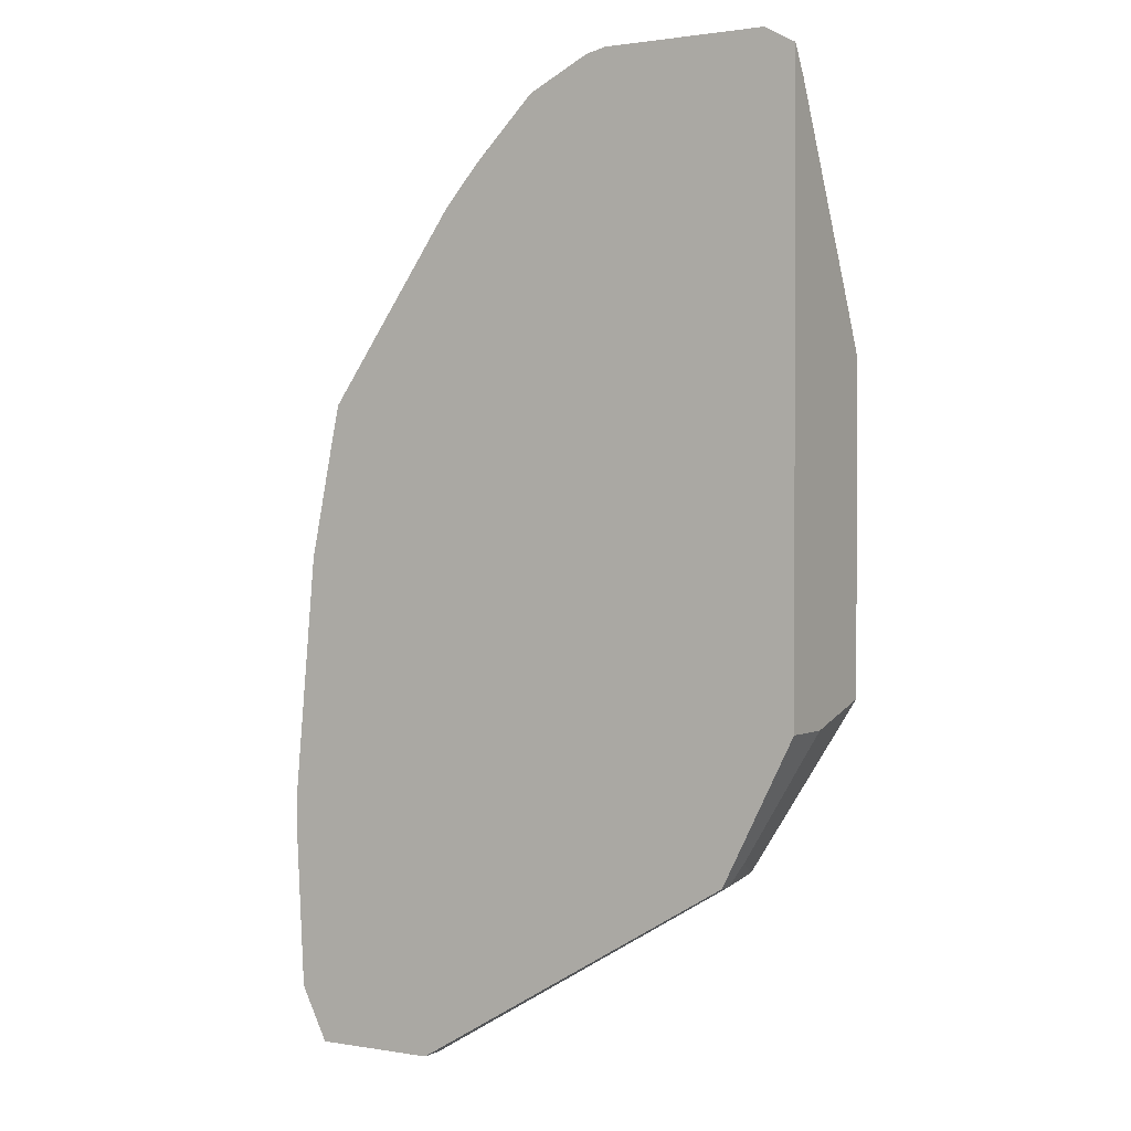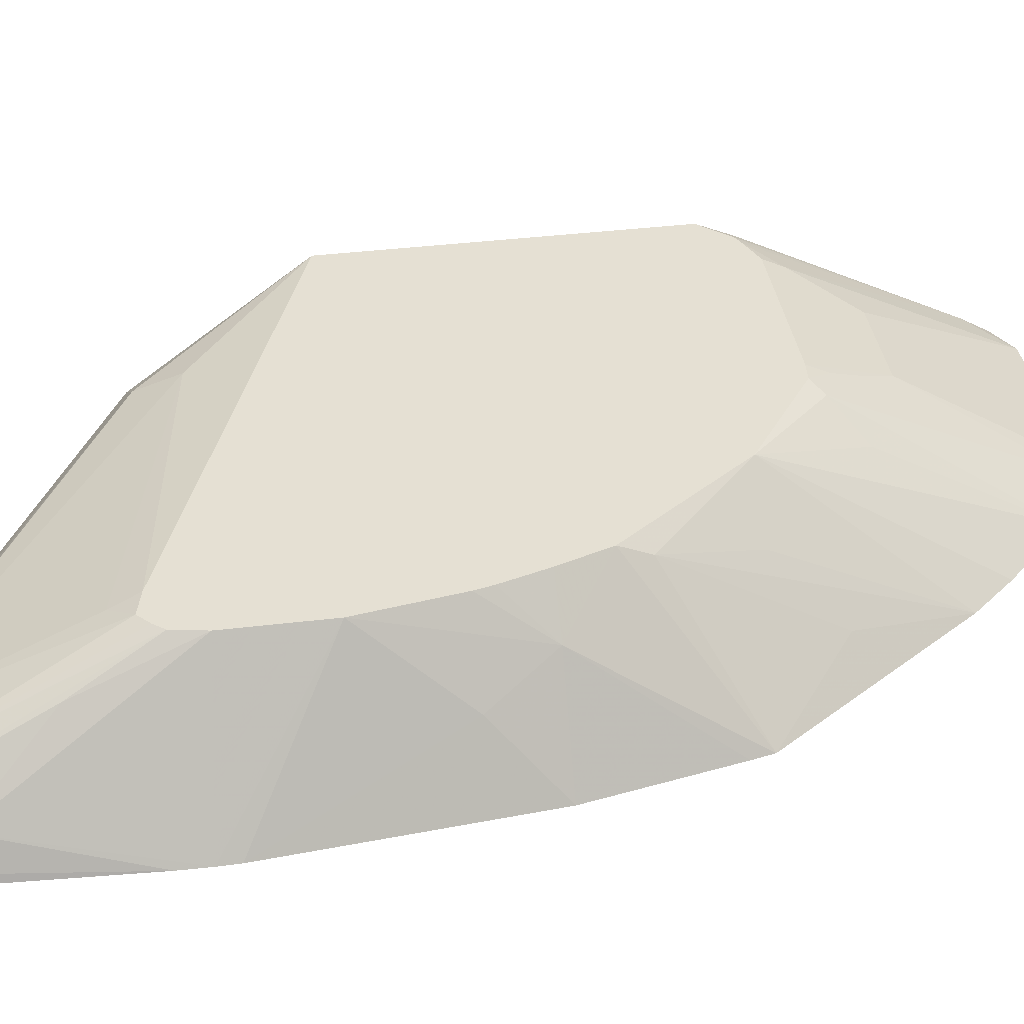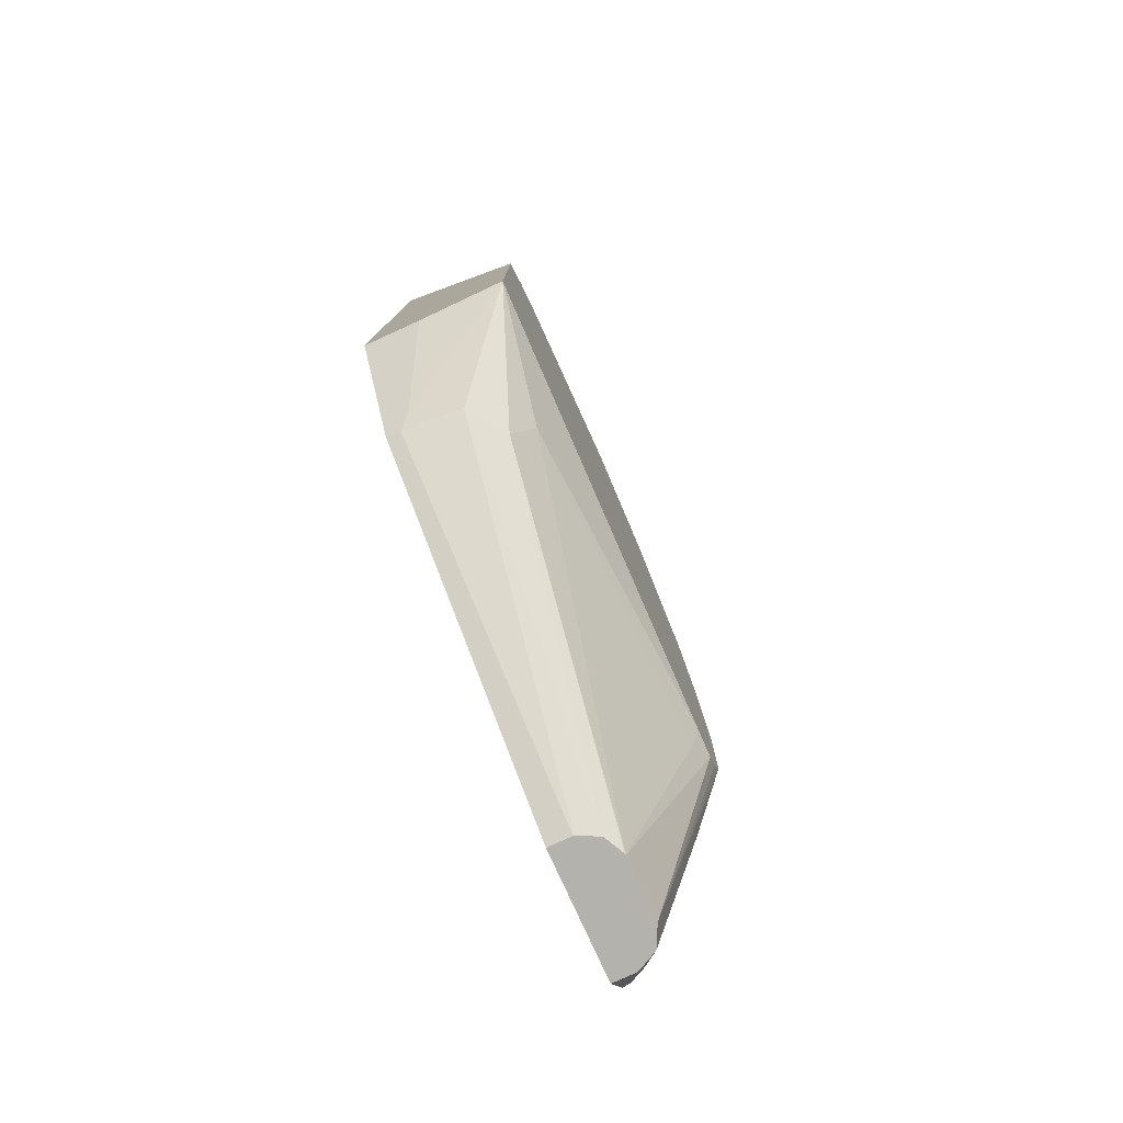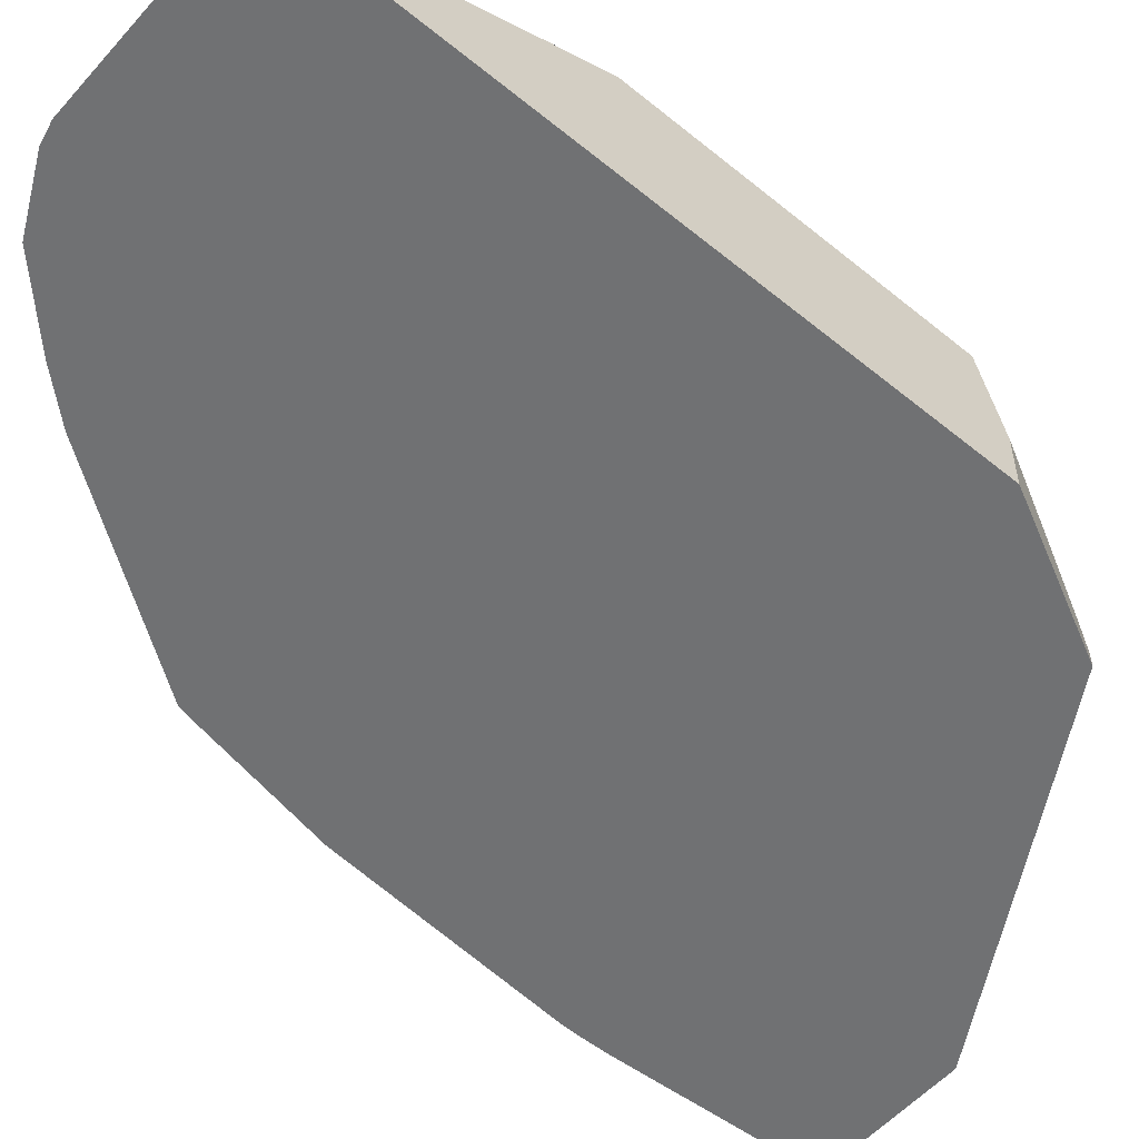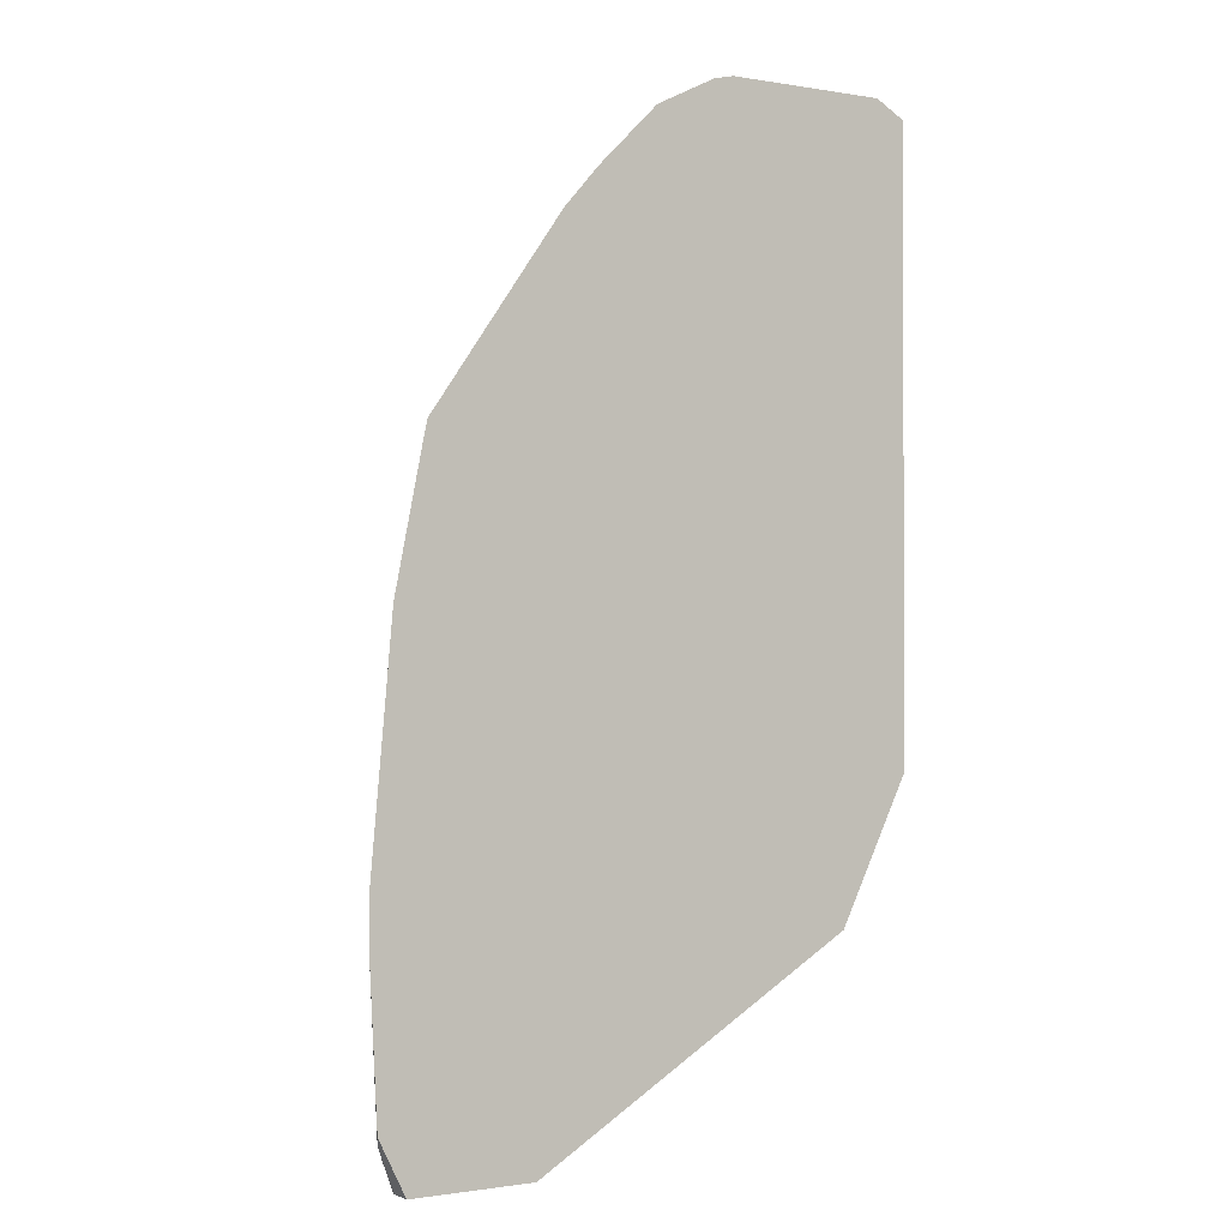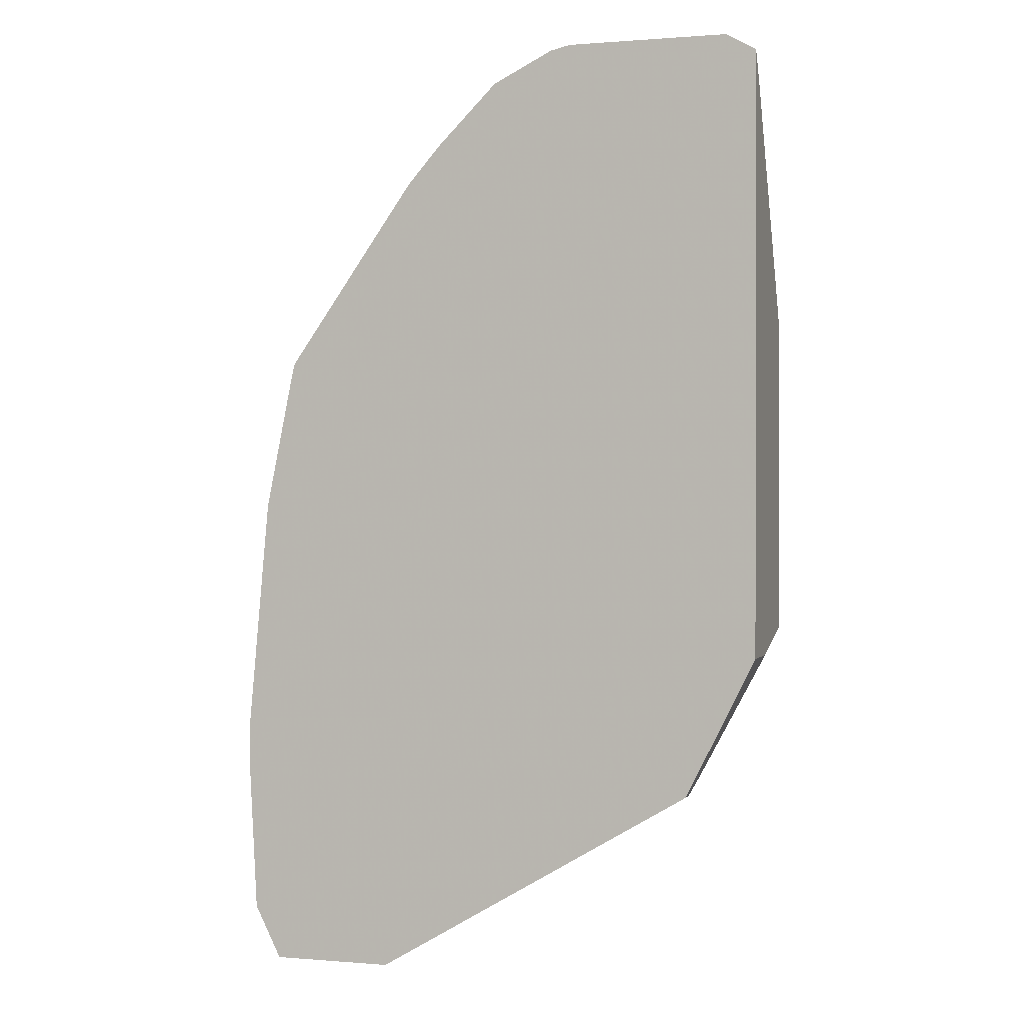
<metadata>
{"format":"obj","ext":"obj","renderer":"f3d","projection":"perspective","resolution":1024,"background":"white","views":[{"elev":1.2,"azim":31.1,"up":"+Z"},{"elev":37.9,"azim":-98.8,"up":"+Y"},{"elev":-79.5,"azim":114.5,"up":"+Z"},{"elev":-55.1,"azim":49.3,"up":"+Y"},{"elev":-1.0,"azim":-32.1,"up":"+Z"},{"elev":0.5,"azim":17.4,"up":"+Z"}]}
</metadata>
<code>
v -0.2272 0.06559 -0.08982
v -0.2104 0.08826 -0.2036
v -0.2269 0.06559 -0.1086
v -0.227 0.06559 -0.07699
v -0.1663 0.1562 -0.02035
v -0.1663 0.1562 -0.08146
v -0.1782 0.1324 -0.1528
v -0.1972 0.09472 -0.2439
v -0.2113 0.08148 -0.224
v -0.2189 0.07129 -0.2138
v -0.2218 0.06559 -0.2081
v -0.2126 0.06559 0.08144
v -0.1901 0.1086 0.04076
v -0.1697 0.129 0.08144
v -0.1561 0.1562 0.04076
v -0.1624 0.1562 -0.1018
v -0.1969 0.09505 -0.2439
v -0.2038 0.08148 -0.2439
v -0.2039 0.08073 -0.2439
v -0.218 0.06559 -0.2157
v -0.1947 0.06559 0.1698
v -0.133 0.1562 0.1133
v -0.1443 0.1562 0.08144
v -0.1483 0.1562 0.06887
v -0.1534 0.1562 0.05227
v -0.1917 0.06559 0.1833
v -0.157 0.1562 -0.1086
v -0.1697 0.1358 -0.1561
v -0.1833 0.1018 -0.2439
v -0.2039 0.06559 -0.2439
v -0.1324 0.1477 0.1324
v -0.07235 0.1562 0.1945
v -0.1324 0.08657 0.2342
v -0.1043 0.06559 0.308
v -0.1494 0.1562 -0.1153
v -0.143 0.1018 -0.2439
v -0.1493 0.1562 -0.1153
v -0.1222 0.06559 -0.2439
v -0.112 0.1273 0.1935
v -0.01237 0.1562 0.2364
v -0.08143 0.06559 0.3342
v -0.04075 0.06559 0.375
v -0.04075 0.1298 0.2648
v -0.02037 0.1502 0.2444
v -0.1426 0.1017 -0.2439
v -0.1358 0.1494 -0.129
v 0.06107 0.1426 -0.08146
v 0.06787 0.129 -0.1086
v -0.133 0.1562 -0.1113
v 0.09502 0.06559 -0.1154
v -0.1222 0.08098 -0.2439
v -3.073e-05 0.1562 0.2375
v 0.01018 0.1375 0.275
v -3.073e-05 0.1494 0.2512
v -3.073e-05 0.06559 0.3954
v -0.1416 0.1013 -0.2439
v 0.1426 0.1562 -0.005068
v 0.09165 0.112 -0.112
v -0.129 0.09505 -0.2439
v 0.09502 0.07468 -0.1154
v 0.1018 0.06559 -0.1018
v -0.1223 0.08148 -0.2439
v 0.08144 0.1562 0.2375
v 0.02035 0.129 0.2919
v 0.01343 0.06559 0.3984
v 0.1426 0.1178 -0.01588
v 0.1018 0.08148 -0.1018
v 0.1426 0.1562 0.2086
v -0.1227 0.08246 -0.2439
v 0.1426 0.06559 -0.02035
v 0.1018 0.1562 0.2375
v 0.08144 0.129 0.2919
v 0.1018 0.1494 0.2512
v 0.1018 0.1562 0.2376
v 0.1222 0.06559 0.3984
v 0.1426 0.1018 -0.02035
v 0.1255 0.1562 0.2274
v 0.1324 0.1528 0.2291
v 0.1426 0.1375 0.2469
v 0.1426 0.06559 0.3871
v 0.1189 0.1562 0.2306
v 0.1425 0.07639 0.3691
v 0.1426 0.07638 0.3691
v 0.1222 0.1562 0.229
f 38 51 60
f 37 49 46
f 38 60 50
f 40 44 53
f 40 53 54
f 40 54 52
f 42 55 44
f 42 44 43
f 48 58 59
f 46 49 47
f 47 57 48
f 47 49 57
f 48 59 56
f 48 57 58
f 36 48 45
f 50 60 67
f 45 48 56
f 36 47 48
f 29 35 37
f 36 37 46
f 50 67 61
f 22 26 31
f 22 31 32
f 26 33 31
f 26 34 33
f 27 35 29
f 27 29 28
f 29 37 36
f 31 33 34
f 31 34 39
f 31 39 32
f 32 39 34
f 32 34 41
f 32 41 42
f 32 42 43
f 32 43 44
f 32 44 40
f 36 46 47
f 51 62 60
f 68 77 78
f 52 53 64
f 64 65 75
f 64 75 72
f 66 76 67
f 19 30 20
f 68 78 79
f 71 74 81
f 72 75 73
f 73 75 82
f 73 82 81
f 73 81 74
f 75 80 83
f 75 83 82
f 77 84 83
f 77 83 78
f 78 83 79
f 81 82 83
f 81 83 84
f 63 74 71
f 52 54 53
f 63 73 74
f 61 76 70
f 52 64 72
f 52 72 63
f 53 55 64
f 55 65 64
f 57 66 67
f 57 67 58
f 57 68 79
f 57 79 83
f 57 83 80
f 57 80 70
f 57 70 76
f 57 76 66
f 58 67 60
f 58 60 62
f 58 62 69
f 58 69 59
f 61 67 76
f 63 72 73
f 16 29 17
f 44 55 53
f 16 27 28
f 1 6 2
f 2 7 8
f 2 8 9
f 2 9 10
f 2 10 3
f 2 6 7
f 3 10 11
f 4 12 13
f 4 13 5
f 5 13 14
f 5 14 15
f 5 15 25
f 5 25 24
f 5 24 23
f 5 23 22
f 5 22 32
f 5 32 40
f 1 5 6
f 5 40 52
f 1 4 5
f 1 21 12
f 16 28 29
f 1 2 3
f 1 3 11
f 1 11 20
f 1 20 30
f 1 30 38
f 1 38 50
f 1 50 61
f 1 61 70
f 1 70 80
f 1 80 75
f 1 75 65
f 1 65 55
f 1 42 41
f 1 41 34
f 1 34 26
f 1 26 21
f 1 12 4
f 5 52 63
f 1 55 42
f 5 71 81
f 8 51 38
f 8 38 30
f 8 30 19
f 8 19 18
f 8 18 9
f 9 18 10
f 10 18 19
f 10 19 20
f 10 20 11
f 12 14 13
f 14 22 23
f 14 23 24
f 14 24 25
f 14 25 15
f 14 21 26
f 5 63 71
f 14 26 22
f 8 62 51
f 8 69 62
f 12 21 14
f 8 56 59
f 5 84 77
f 5 81 84
f 8 59 69
f 5 77 68
f 5 68 57
f 5 57 49
f 5 37 35
f 5 35 27
f 5 27 16
f 5 49 37
f 6 16 7
f 7 16 17
f 8 45 56
f 7 17 8
f 8 17 29
f 5 16 6
f 8 36 45
f 8 29 36

</code>
